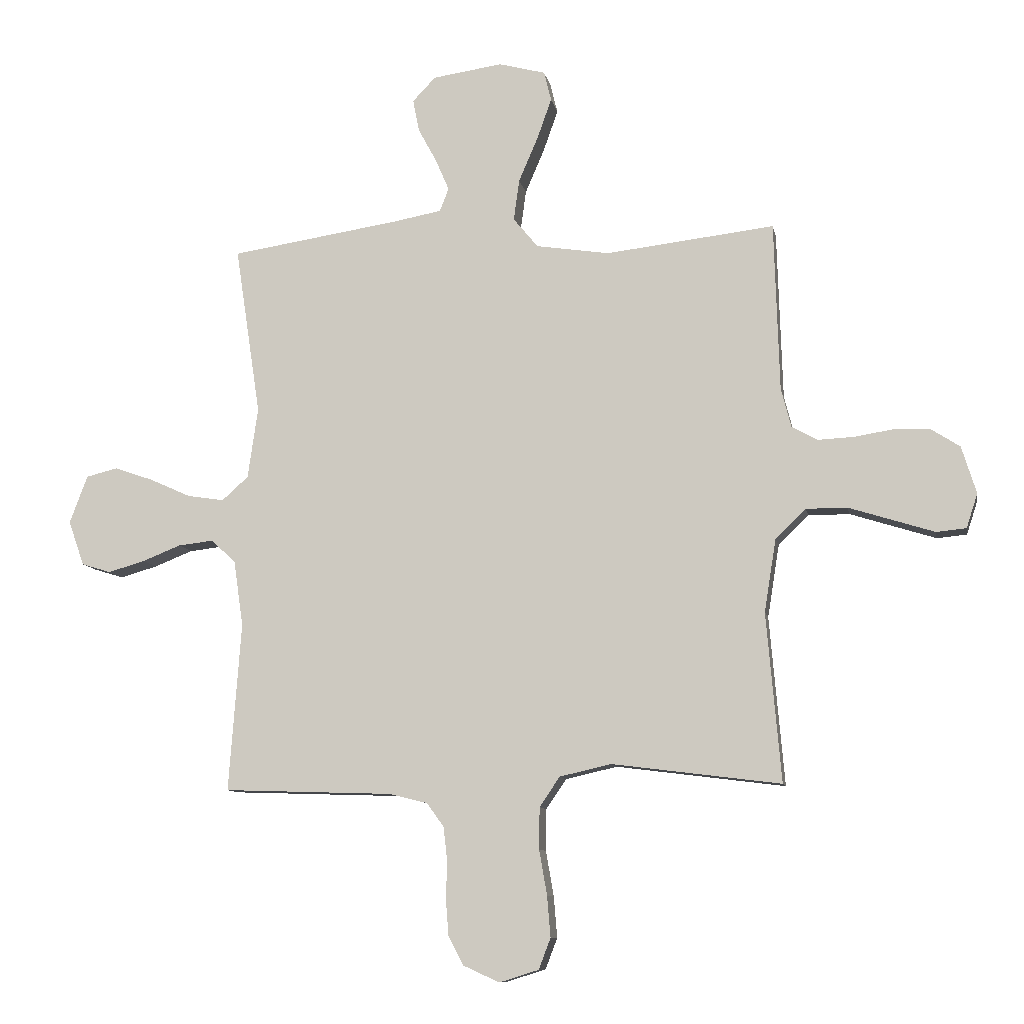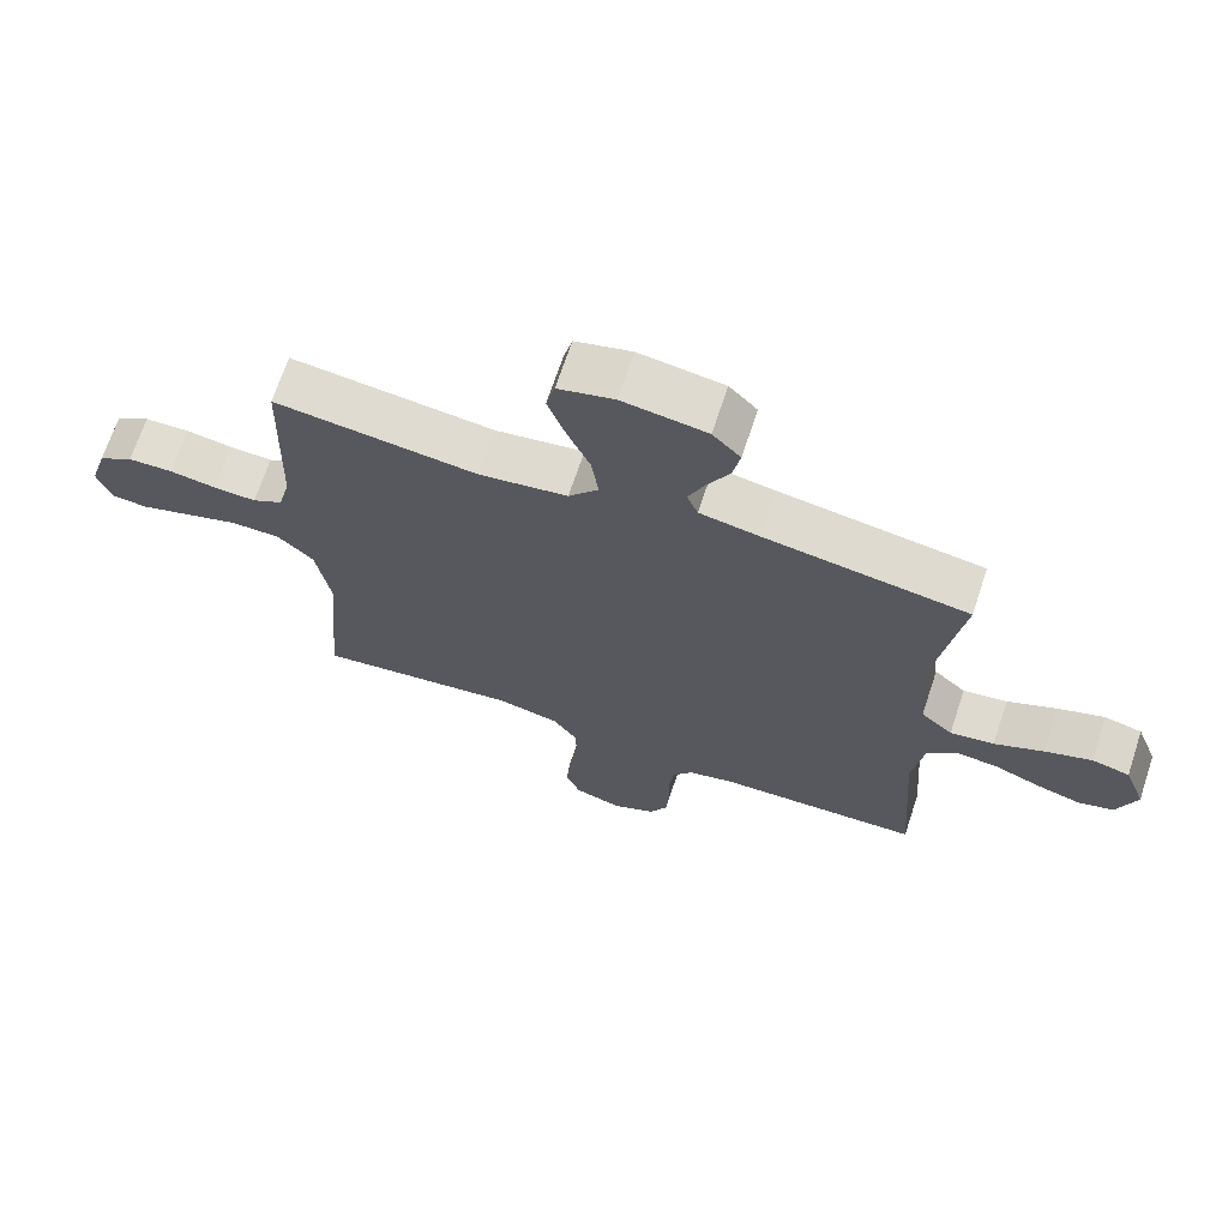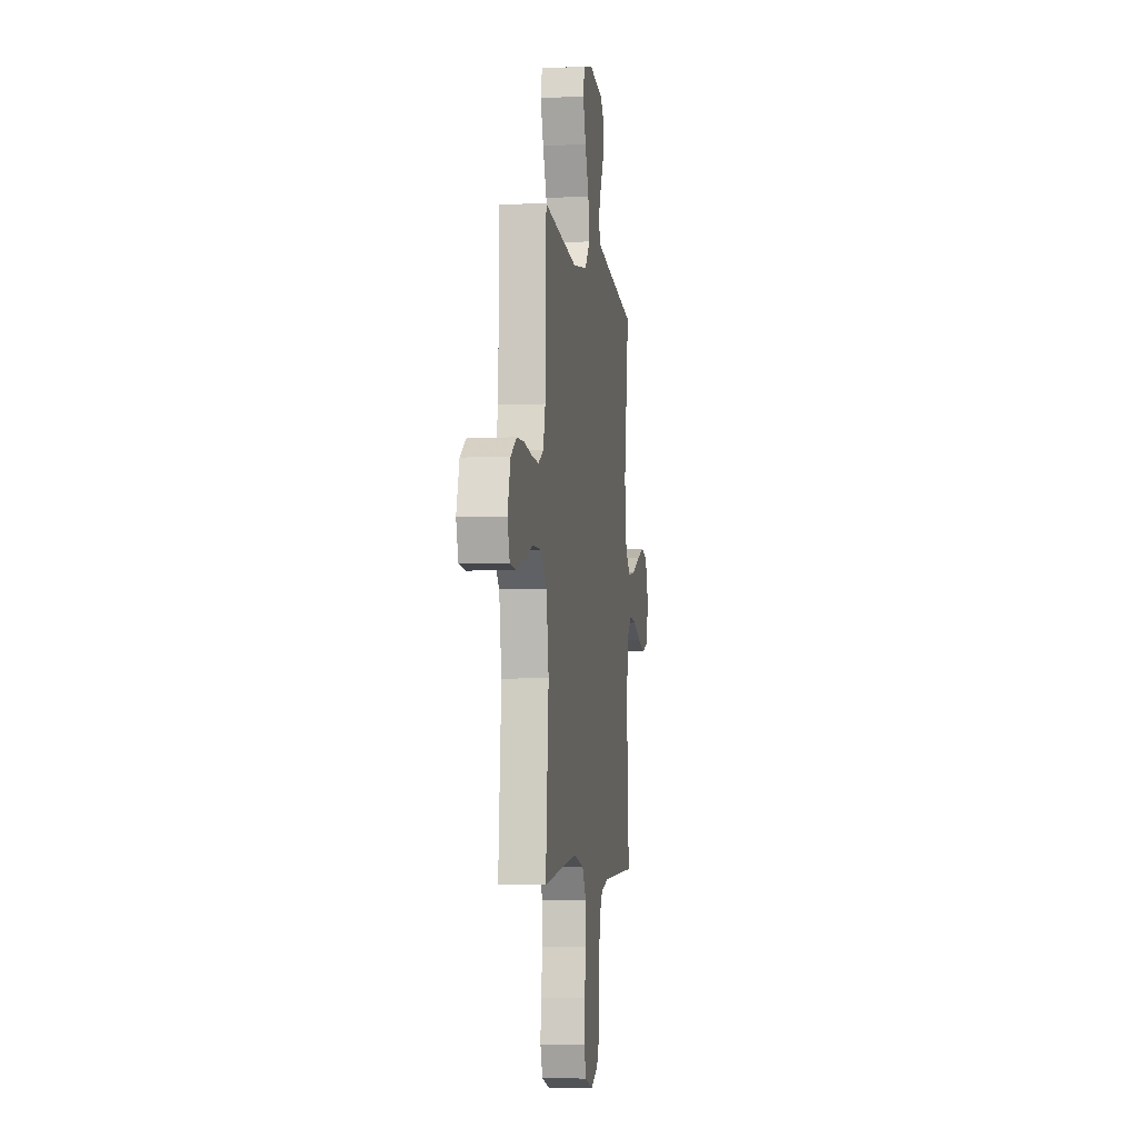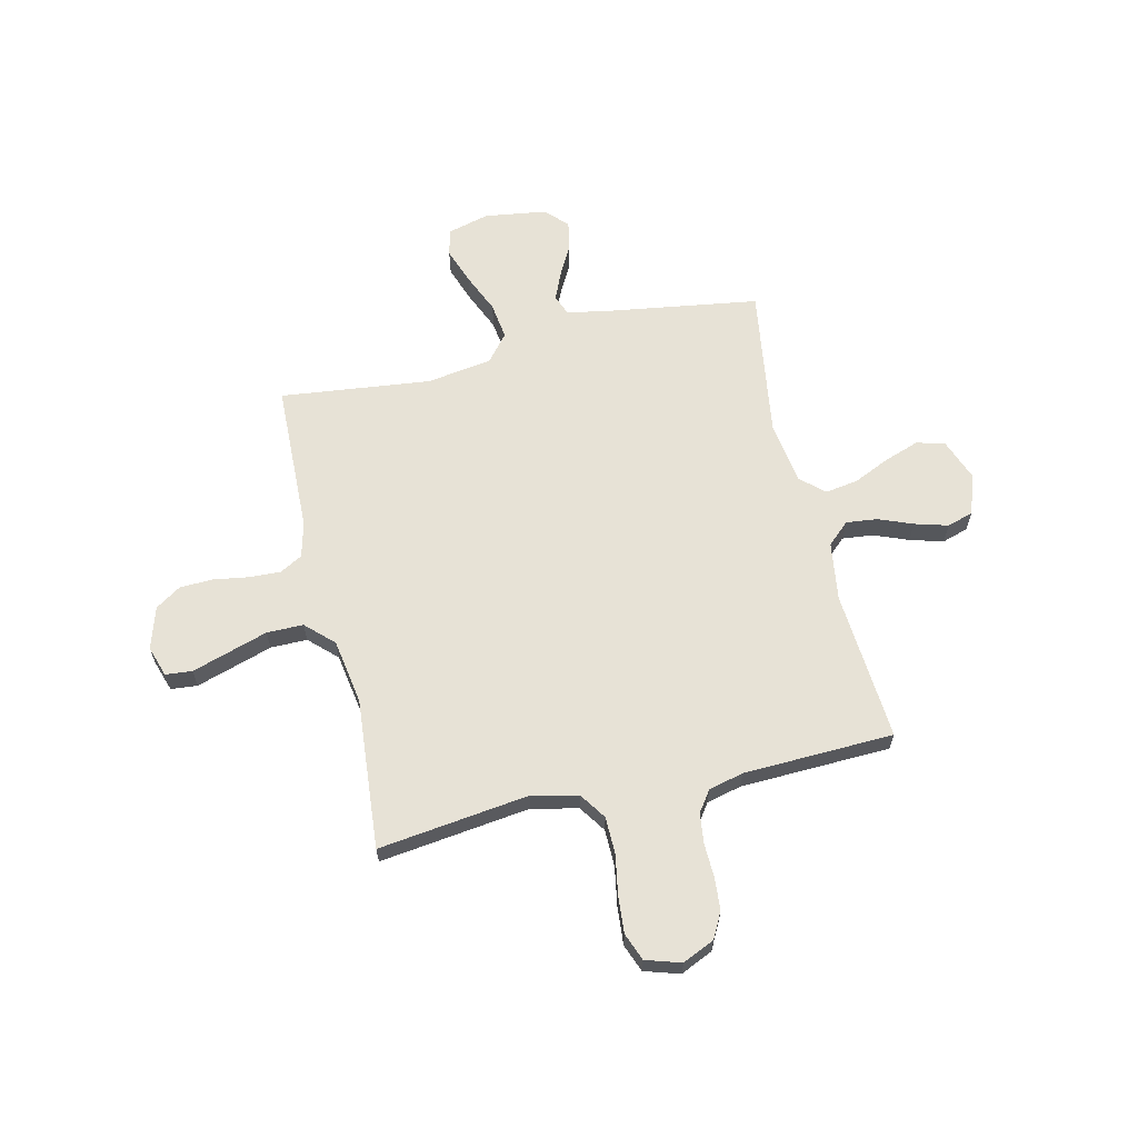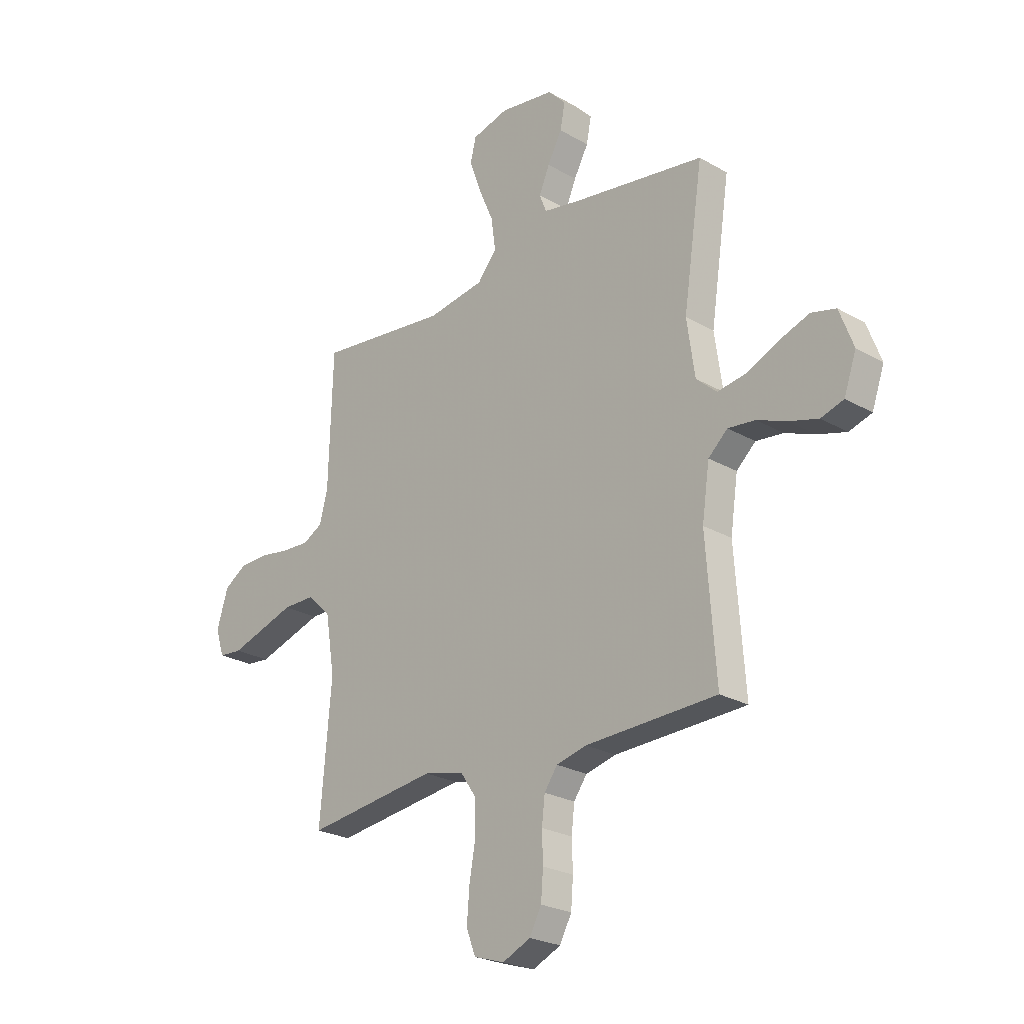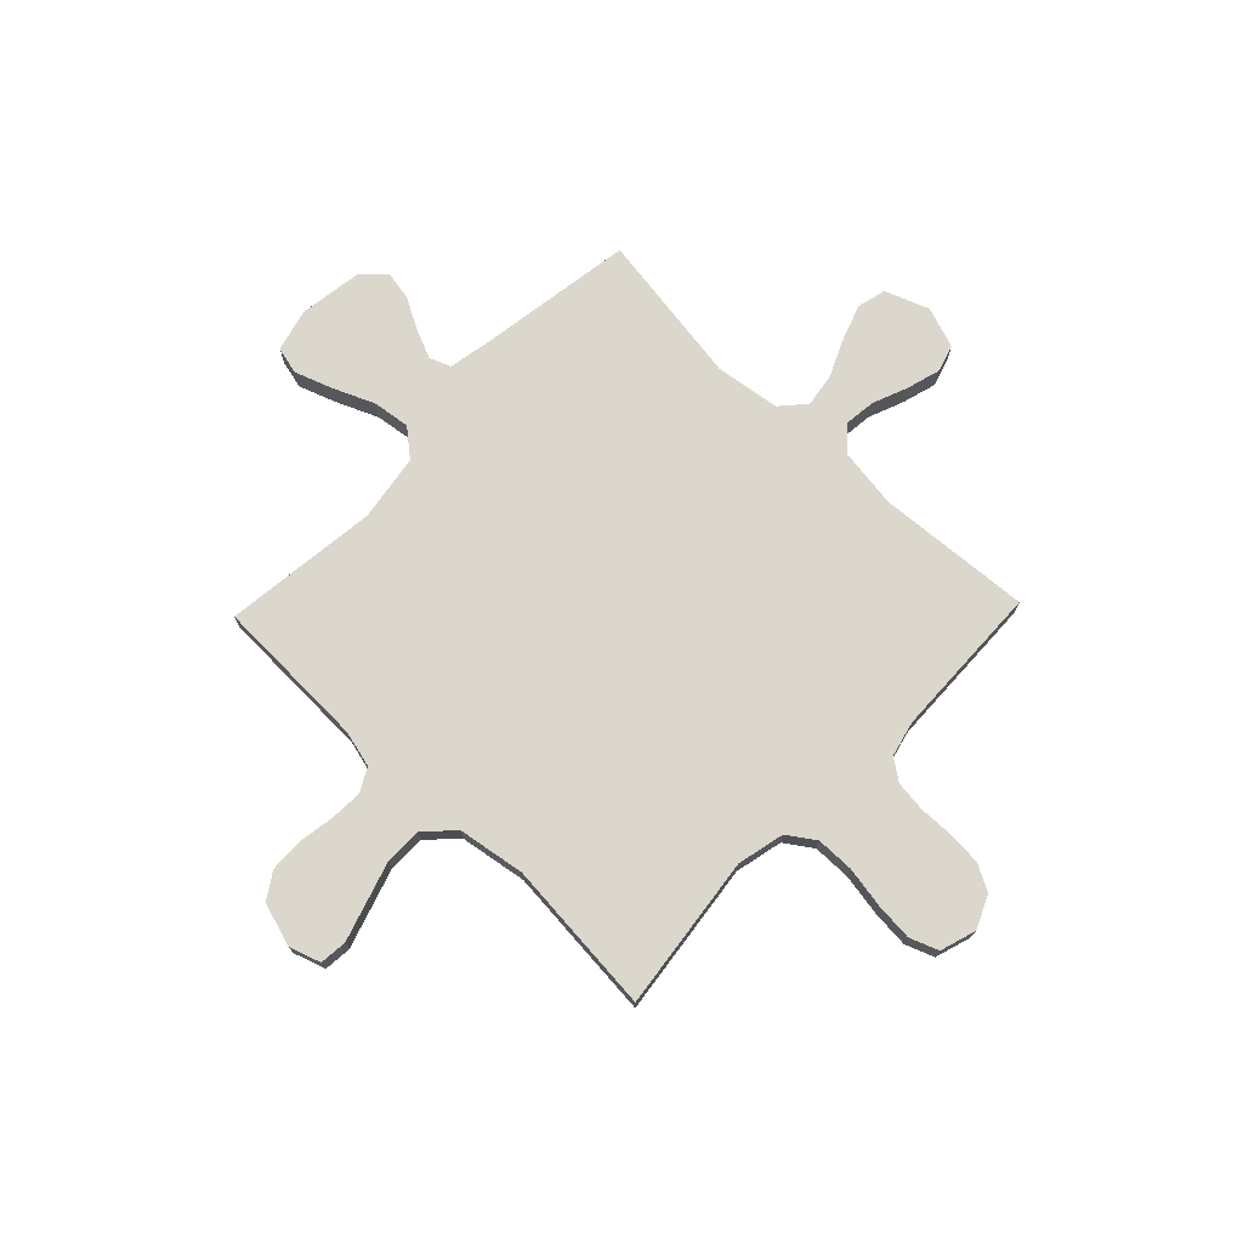
<metadata>
{"format":"obj","ext":"obj","renderer":"f3d","projection":"perspective","resolution":1024,"background":"white","views":[{"elev":-9.7,"azim":10.6,"up":"+Z"},{"elev":68.8,"azim":-161.7,"up":"+Z"},{"elev":-4.8,"azim":98.1,"up":"+Z"},{"elev":63.6,"azim":166.8,"up":"+Y"},{"elev":-24.4,"azim":-133.4,"up":"+Z"},{"elev":73.3,"azim":133.9,"up":"+Y"}]}
</metadata>
<code>
v 0.5 0.07 -0.5
v 0.2 0.07 -0.462
v 0.108 0.07 -0.483
v 0.072 0.07 -0.536
v 0.071 0.07 -0.61
v 0.085 0.07 -0.69
v 0.091 0.07 -0.763
v 0.07 0.07 -0.818
v 0 0.07 -0.84
v -0.064 0.07 -0.811
v -0.091 0.07 -0.76
v -0.096 0.07 -0.696
v -0.094 0.07 -0.629
v -0.101 0.07 -0.569
v -0.131 0.07 -0.527
v -0.2 0.07 -0.51
v -0.5 0.07 -0.5
v -0.478 0.07 -0.2
v -0.495 0.07 -0.083
v -0.539 0.07 -0.043
v -0.601 0.07 -0.05
v -0.669 0.07 -0.077
v -0.735 0.07 -0.096
v -0.787 0.07 -0.08
v -0.815 0.07 0
v -0.783 0.07 0.085
v -0.727 0.07 0.099
v -0.658 0.07 0.075
v -0.585 0.07 0.042
v -0.52 0.07 0.032
v -0.473 0.07 0.074
v -0.455 0.07 0.2
v -0.5 0.07 0.5
v -0.2 0.07 0.546
v -0.113 0.07 0.562
v -0.097 0.07 0.603
v -0.121 0.07 0.659
v -0.154 0.07 0.72
v -0.165 0.07 0.777
v -0.124 0.07 0.82
v 0 0.07 0.838
v 0.083 0.07 0.816
v 0.096 0.07 0.763
v 0.07 0.07 0.69
v 0.036 0.07 0.611
v 0.026 0.07 0.538
v 0.07 0.07 0.485
v 0.2 0.07 0.465
v 0.5 0.07 0.5
v 0.509 0.07 0.2
v 0.527 0.07 0.13
v 0.572 0.07 0.105
v 0.635 0.07 0.108
v 0.704 0.07 0.119
v 0.77 0.07 0.117
v 0.821 0.07 0.084
v 0.847 0.07 0
v 0.827 0.07 -0.061
v 0.774 0.07 -0.066
v 0.701 0.07 -0.043
v 0.622 0.07 -0.018
v 0.549 0.07 -0.018
v 0.495 0.07 -0.07
v 0.474 0.07 -0.2
v 0.5 0 -0.5
v 0.2 0 -0.462
v 0.108 0 -0.483
v 0.072 0 -0.536
v 0.071 0 -0.61
v 0.085 0 -0.69
v 0.091 0 -0.763
v 0.07 0 -0.818
v 0 0 -0.84
v -0.064 0 -0.811
v -0.091 0 -0.76
v -0.096 0 -0.696
v -0.094 0 -0.629
v -0.101 0 -0.569
v -0.131 0 -0.527
v -0.2 0 -0.51
v -0.5 0 -0.5
v -0.478 0 -0.2
v -0.495 0 -0.083
v -0.539 0 -0.043
v -0.601 0 -0.05
v -0.669 0 -0.077
v -0.735 0 -0.096
v -0.787 0 -0.08
v -0.815 0 0
v -0.783 0 0.085
v -0.727 0 0.099
v -0.658 0 0.075
v -0.585 0 0.042
v -0.52 0 0.032
v -0.473 0 0.074
v -0.455 0 0.2
v -0.5 0 0.5
v -0.2 0 0.546
v -0.113 0 0.562
v -0.097 0 0.603
v -0.121 0 0.659
v -0.154 0 0.72
v -0.165 0 0.777
v -0.124 0 0.82
v 0 0 0.838
v 0.083 0 0.816
v 0.096 0 0.763
v 0.07 0 0.69
v 0.036 0 0.611
v 0.026 0 0.538
v 0.07 0 0.485
v 0.2 0 0.465
v 0.5 0 0.5
v 0.509 0 0.2
v 0.527 0 0.13
v 0.572 0 0.105
v 0.635 0 0.108
v 0.704 0 0.119
v 0.77 0 0.117
v 0.821 0 0.084
v 0.847 0 0
v 0.827 0 -0.061
v 0.774 0 -0.066
v 0.701 0 -0.043
v 0.622 0 -0.018
v 0.549 0 -0.018
v 0.495 0 -0.07
v 0.474 0 -0.2
f 59 60 61
f 58 59 61
f 57 58 61
f 56 57 61
f 55 56 61
f 54 55 61
f 53 54 61
f 52 53 61 62
f 51 52 62 63
f 48 49 50
f 51 63 64
f 50 51 64
f 48 50 64
f 47 48 64
f 43 44 45
f 42 43 45
f 41 42 45
f 40 41 45
f 39 40 45
f 38 39 45
f 37 38 45
f 36 37 45 46
f 64 1 2
f 47 64 2
f 46 47 2
f 36 46 2
f 35 36 2
f 27 28 29
f 26 27 29
f 25 26 29
f 24 25 29
f 23 24 29
f 22 23 29
f 21 22 29
f 20 21 29 30
f 19 20 30 31
f 16 17 18
f 19 31 32
f 18 19 32
f 16 18 32
f 15 16 32
f 11 12 13
f 10 11 13
f 9 10 13
f 8 9 13
f 7 8 13
f 6 7 13
f 5 6 13
f 4 5 13 14
f 32 33 34
f 15 32 34
f 14 15 34
f 4 14 34
f 3 4 34
f 2 3 34 35
f 125 124 123
f 125 123 122
f 125 122 121
f 125 121 120
f 125 120 119
f 125 119 118
f 125 118 117
f 126 125 117 116
f 127 126 116 115
f 114 113 112
f 128 127 115
f 128 115 114
f 128 114 112
f 128 112 111
f 109 108 107
f 109 107 106
f 109 106 105
f 109 105 104
f 109 104 103
f 109 103 102
f 109 102 101
f 110 109 101 100
f 66 65 128
f 66 128 111
f 66 111 110
f 66 110 100
f 66 100 99
f 93 92 91
f 93 91 90
f 93 90 89
f 93 89 88
f 93 88 87
f 93 87 86
f 93 86 85
f 94 93 85 84
f 95 94 84 83
f 82 81 80
f 96 95 83
f 96 83 82
f 96 82 80
f 96 80 79
f 77 76 75
f 77 75 74
f 77 74 73
f 77 73 72
f 77 72 71
f 77 71 70
f 77 70 69
f 78 77 69 68
f 98 97 96
f 98 96 79
f 98 79 78
f 98 78 68
f 98 68 67
f 99 98 67 66
f 1 65 66 2
f 2 66 67 3
f 3 67 68 4
f 4 68 69 5
f 5 69 70 6
f 6 70 71 7
f 7 71 72 8
f 8 72 73 9
f 9 73 74 10
f 10 74 75 11
f 11 75 76 12
f 12 76 77 13
f 13 77 78 14
f 14 78 79 15
f 15 79 80 16
f 16 80 81 17
f 17 81 82 18
f 18 82 83 19
f 19 83 84 20
f 20 84 85 21
f 21 85 86 22
f 22 86 87 23
f 23 87 88 24
f 24 88 89 25
f 25 89 90 26
f 26 90 91 27
f 27 91 92 28
f 28 92 93 29
f 29 93 94 30
f 30 94 95 31
f 31 95 96 32
f 32 96 97 33
f 33 97 98 34
f 34 98 99 35
f 35 99 100 36
f 36 100 101 37
f 37 101 102 38
f 38 102 103 39
f 39 103 104 40
f 40 104 105 41
f 41 105 106 42
f 42 106 107 43
f 43 107 108 44
f 44 108 109 45
f 45 109 110 46
f 46 110 111 47
f 47 111 112 48
f 48 112 113 49
f 49 113 114 50
f 50 114 115 51
f 51 115 116 52
f 52 116 117 53
f 53 117 118 54
f 54 118 119 55
f 55 119 120 56
f 56 120 121 57
f 57 121 122 58
f 58 122 123 59
f 59 123 124 60
f 60 124 125 61
f 61 125 126 62
f 62 126 127 63
f 63 127 128 64
f 64 128 65 1

</code>
